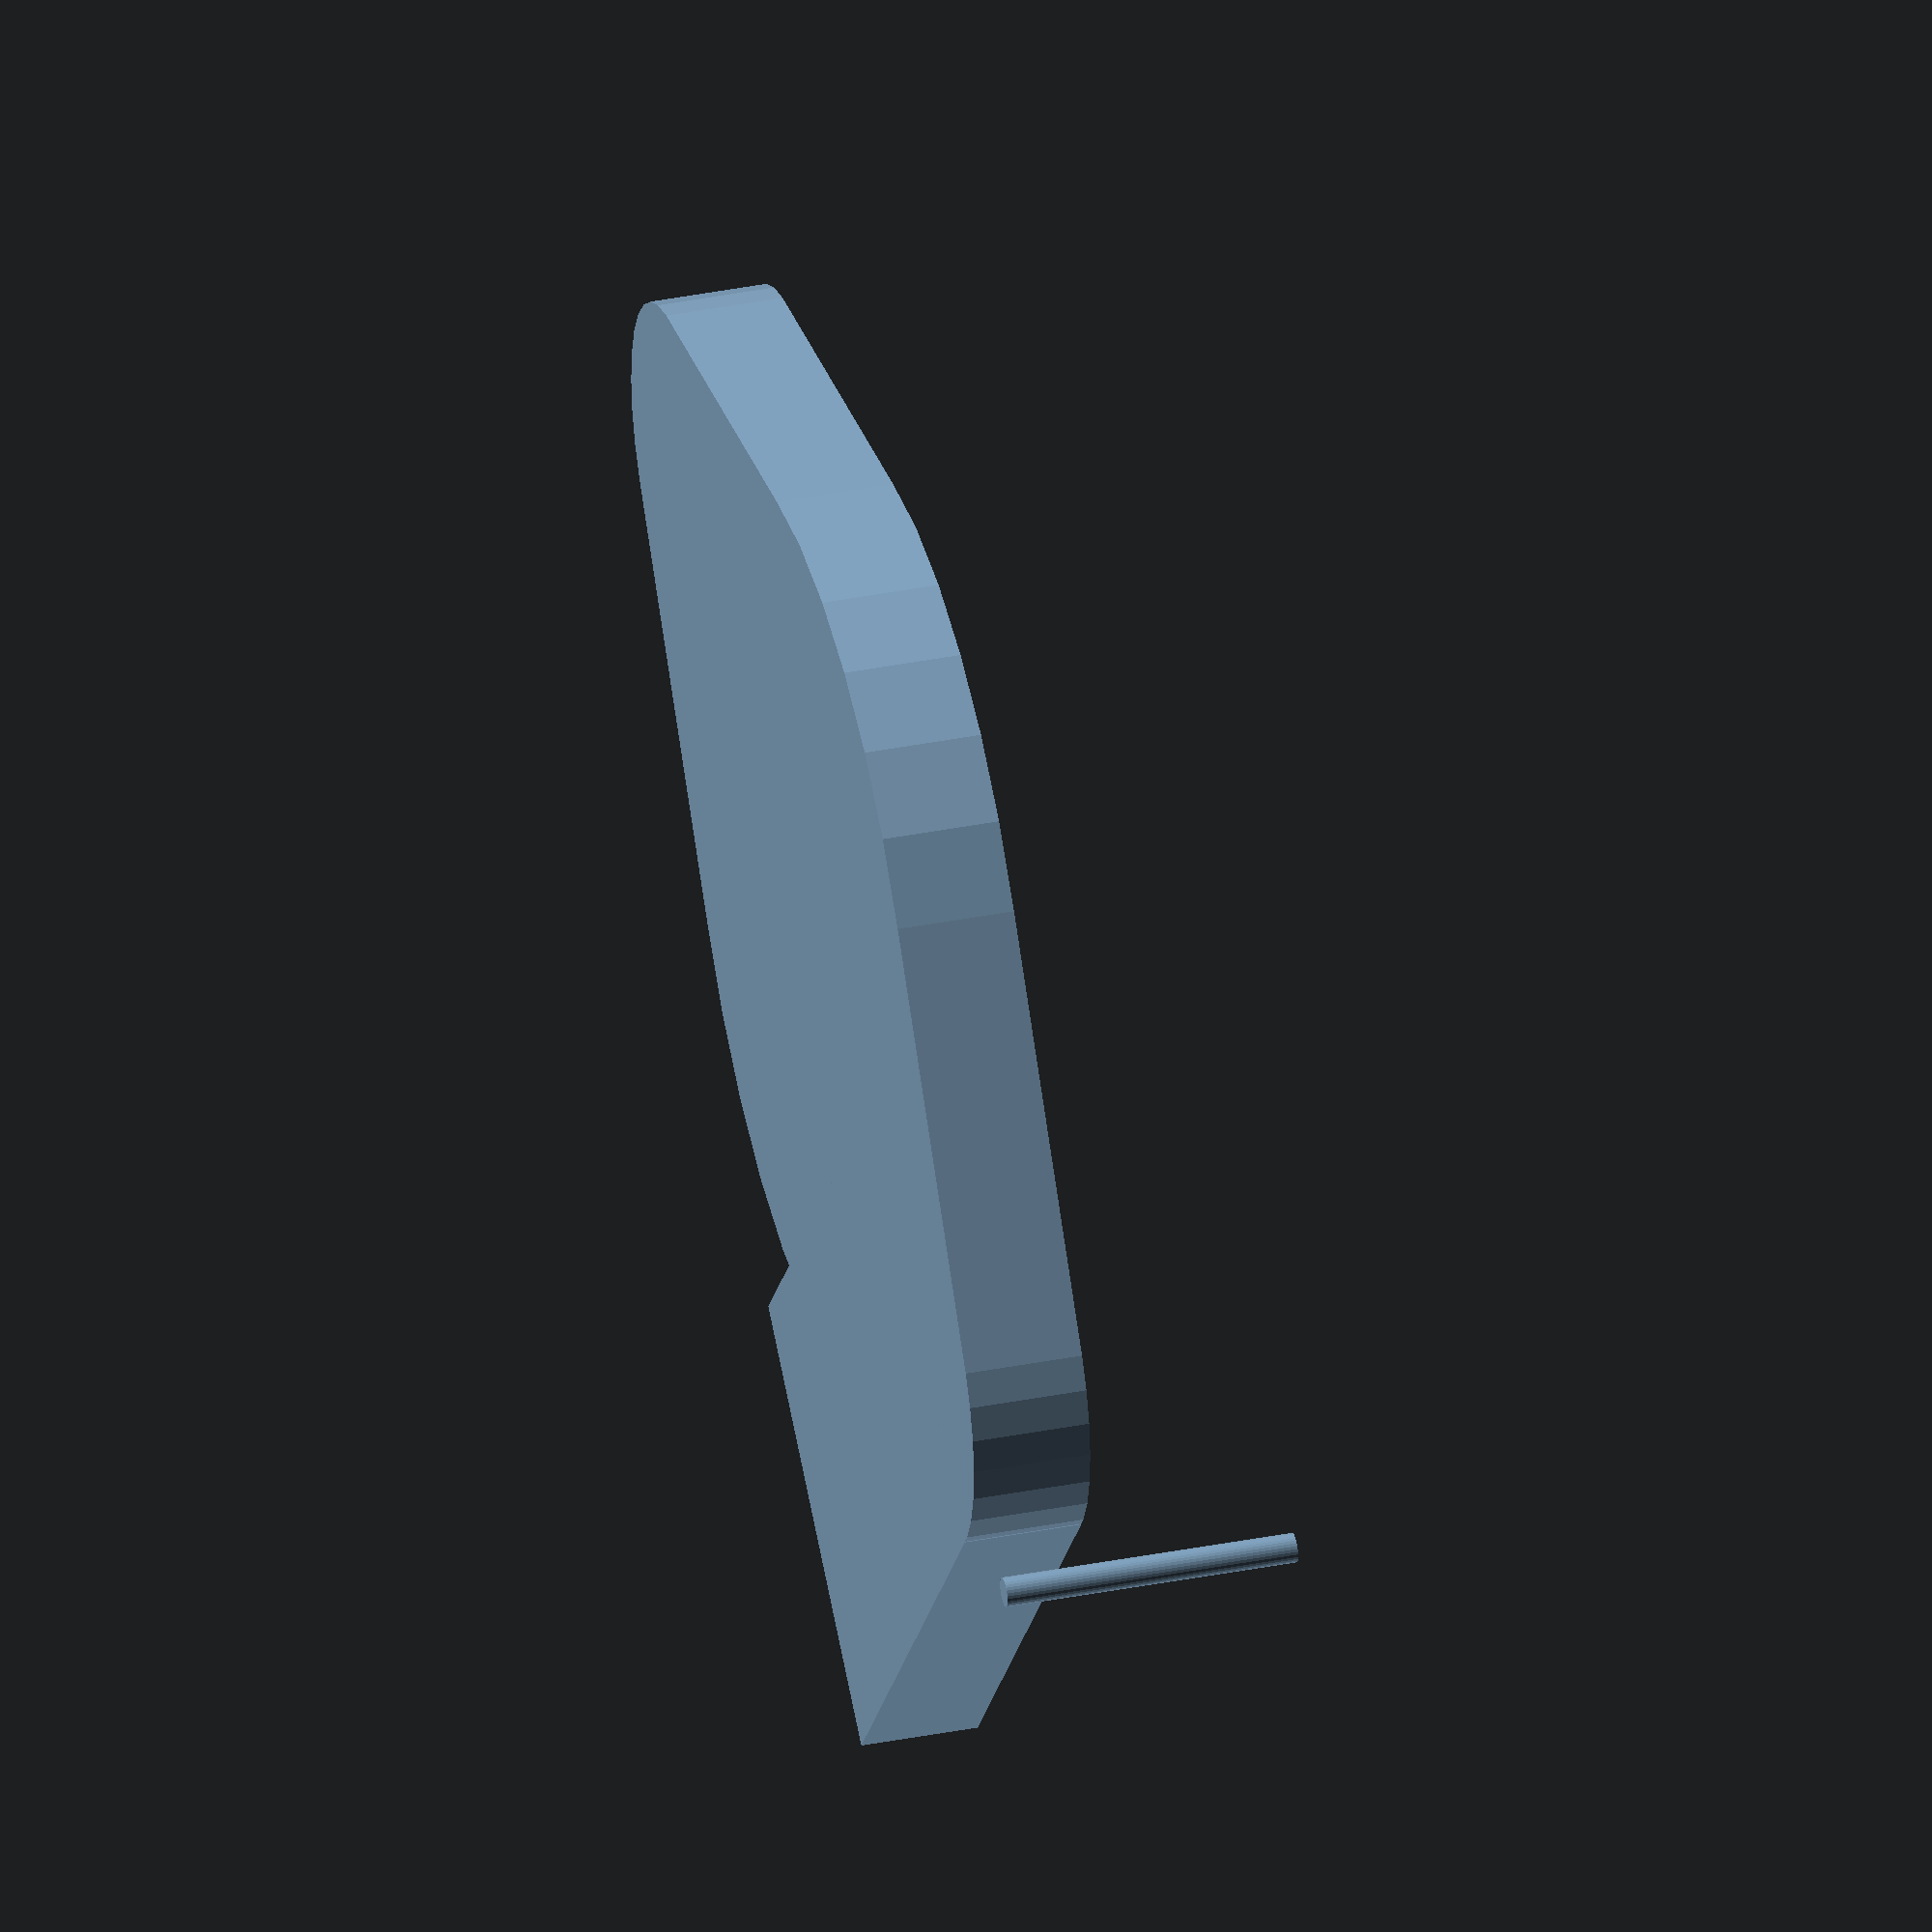
<openscad>
function in_to_mm(in) = in * 25.4;

$fn = 32;

isolator_thickness = 8;

throat_diamiter = 45;

bolt_d = 8.5;
bolt_spacing = 72;
bolt_spacing_center = bolt_spacing/2;

flange_ear_r = 12;
flange_w = 62;
flange_h = bolt_spacing_center + flange_ear_r;
flange_angle = 16;

port_extention_x_offset = cos(flange_angle) * flange_ear_r;
port_extention_y = sin(flange_angle) * flange_ear_r;
port_extention_x = bolt_spacing_center + port_extention_x_offset;
port_extention_offset_hyp = sqrt(pow(port_extention_x,2) + pow(port_extention_y,2));
port_extention_w = port_extention_offset_hyp * cos(flange_angle);
port_d = 2;
port_l = port_extention_offset_hyp * cos(flange_angle);
port_x = port_extention_offset_hyp; 

tube_od = 3;
tube_depth = 10;

// o-ring dash code -135
oring_groove_h = in_to_mm(0.078);
oring_groove_w = in_to_mm(0.121);
oring_groove_id = in_to_mm(1.954);

module radial_tile(r, n){
	for (i = [0:n]) {
		rotate([0,0,360 / n * i])translate([r,0,0]) 
			children();
	}
}

module flange(){
	hull(){
		cylinder(d = flange_w,h =isolator_thickness);
		radial_tile(bolt_spacing_center, 2) cylinder(r = flange_ear_r, h = isolator_thickness);
	}
}

module port_extention(){
	translate([port_extention_x, port_extention_y,0])
	rotate(a = [0,0,90 + flange_angle]) 
		cube([port_extention_w,flange_w/2,isolator_thickness]); 	
}

module port(){
	rotate([0,0,flange_angle])translate([port_x,0,isolator_thickness/2]){
		cylinder(h=20, r=1);
	}
}

union(){
flange();
port_extention();
}
port();

</openscad>
<views>
elev=323.5 azim=159.0 roll=255.5 proj=o view=wireframe
</views>
